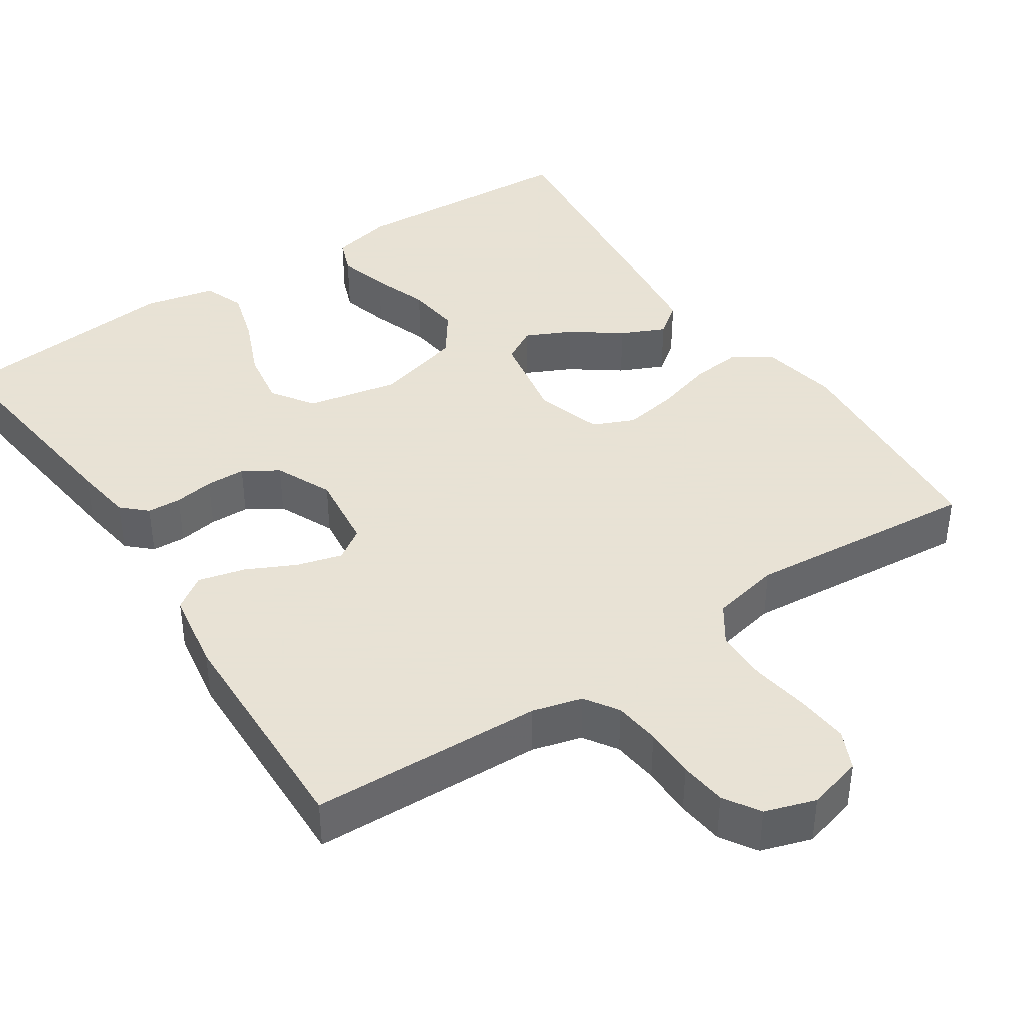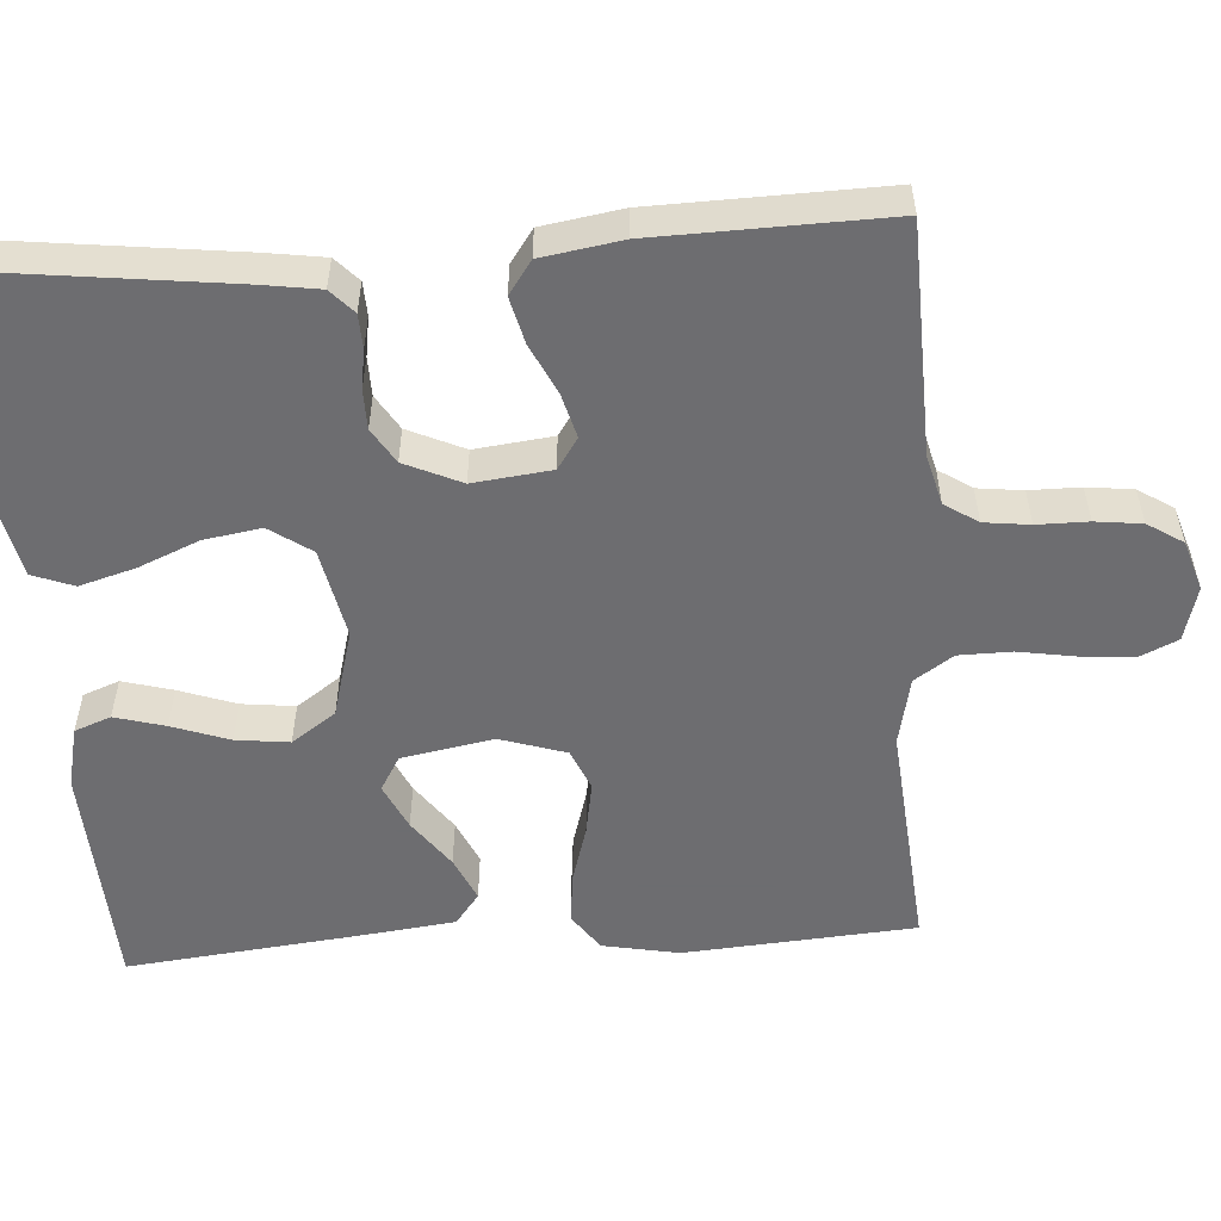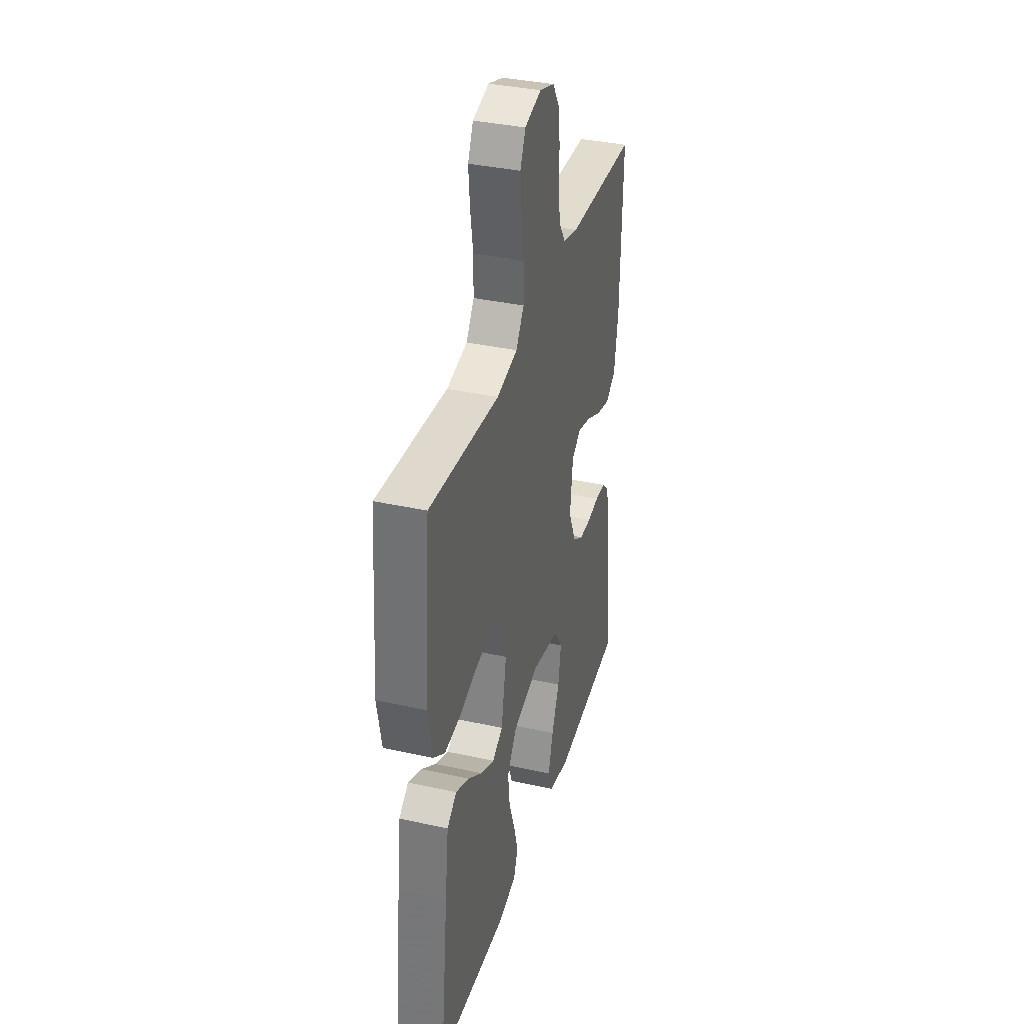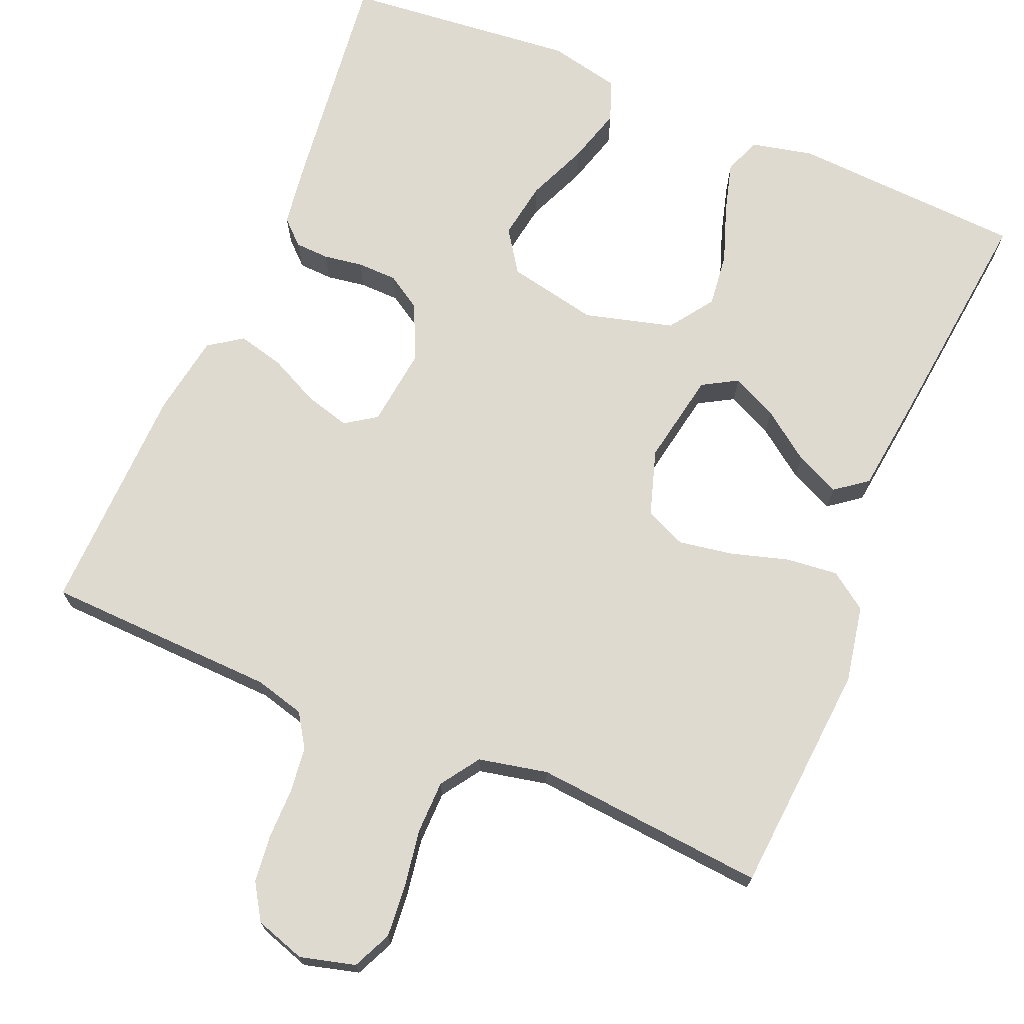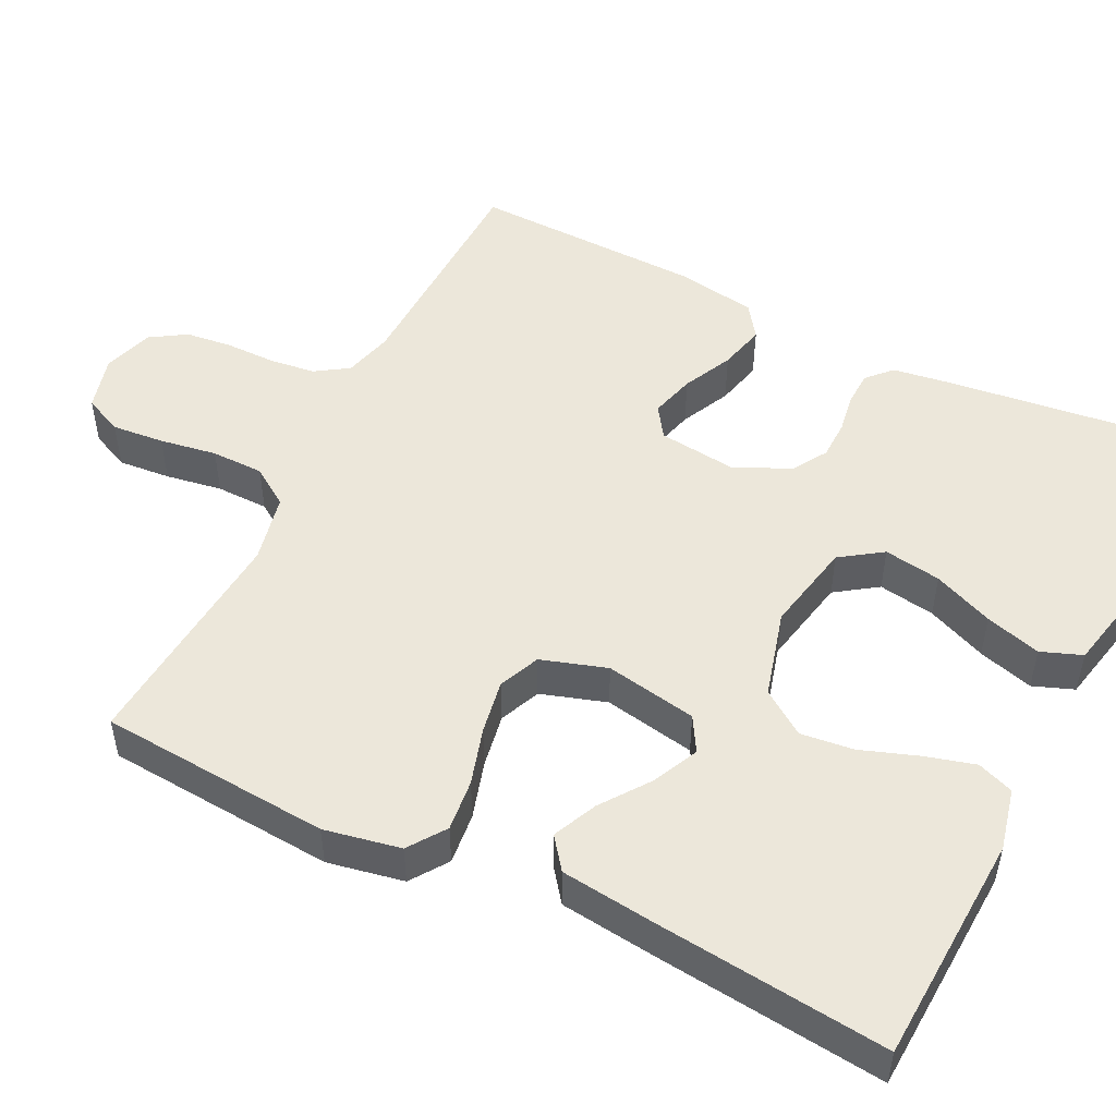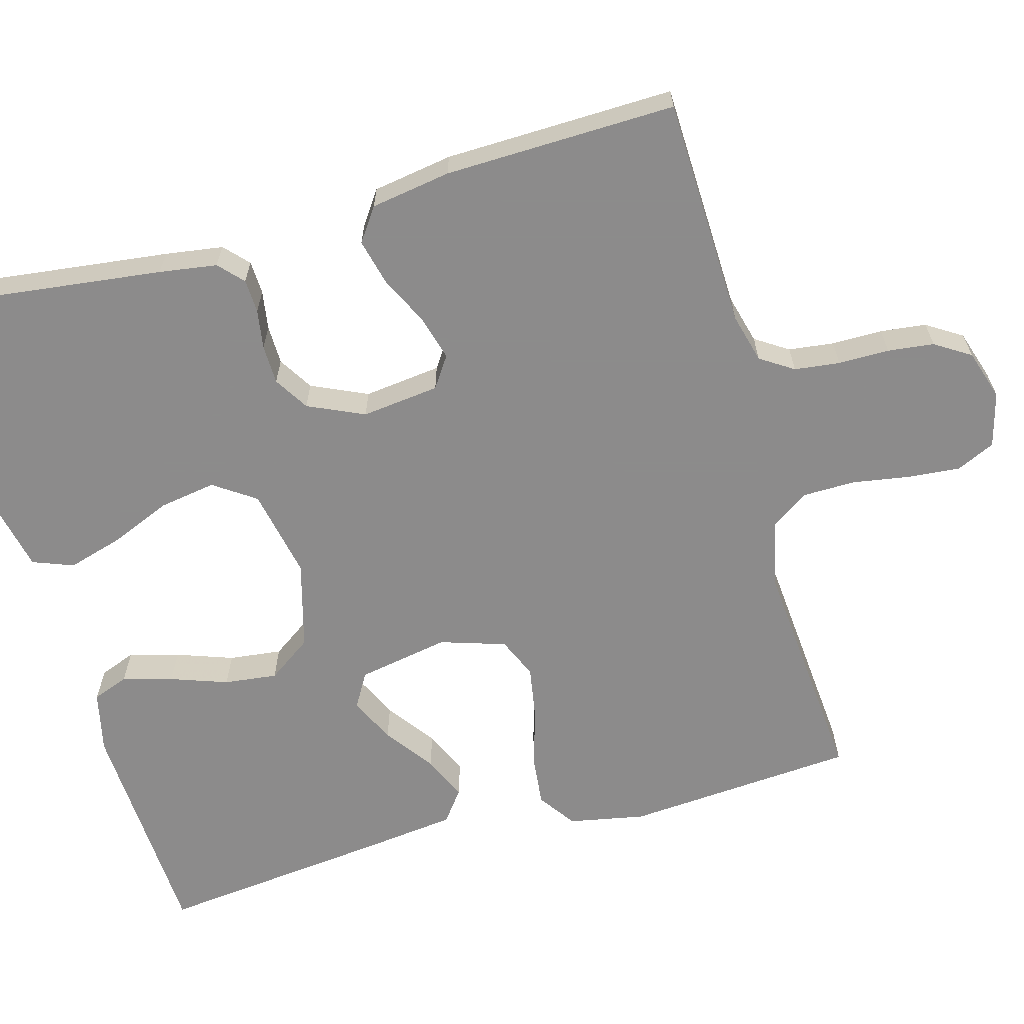
<metadata>
{"format":"obj","ext":"obj","renderer":"f3d","projection":"perspective","resolution":1024,"background":"white","views":[{"elev":40.6,"azim":-33.6,"up":"+Y"},{"elev":-54.1,"azim":-86.2,"up":"+Y"},{"elev":36.3,"azim":106.1,"up":"+Z"},{"elev":71.0,"azim":22.9,"up":"+Y"},{"elev":50.4,"azim":116.2,"up":"+Y"},{"elev":-64.0,"azim":-74.5,"up":"+Y"}]}
</metadata>
<code>
v 0.5 0.07 0.5
v 0.523 0.07 0.2
v 0.504 0.07 0.101
v 0.456 0.07 0.067
v 0.389 0.07 0.074
v 0.315 0.07 0.096
v 0.245 0.07 0.108
v 0.192 0.07 0.085
v 0.165 0.07 0
v 0.187 0.07 -0.119
v 0.232 0.07 -0.145
v 0.291 0.07 -0.117
v 0.354 0.07 -0.071
v 0.411 0.07 -0.045
v 0.452 0.07 -0.076
v 0.467 0.07 -0.2
v 0.5 0.07 -0.5
v 0.2 0.07 -0.516
v 0.12 0.07 -0.498
v 0.102 0.07 -0.451
v 0.12 0.07 -0.386
v 0.146 0.07 -0.312
v 0.154 0.07 -0.243
v 0.114 0.07 -0.186
v 0 0.07 -0.155
v -0.117 0.07 -0.179
v -0.154 0.07 -0.233
v -0.142 0.07 -0.307
v -0.109 0.07 -0.385
v -0.088 0.07 -0.457
v -0.108 0.07 -0.51
v -0.2 0.07 -0.53
v -0.5 0.07 -0.5
v -0.464 0.07 -0.2
v -0.453 0.07 -0.125
v -0.422 0.07 -0.096
v -0.378 0.07 -0.094
v -0.327 0.07 -0.102
v -0.276 0.07 -0.101
v -0.231 0.07 -0.073
v -0.198 0.07 0
v -0.21 0.07 0.101
v -0.25 0.07 0.128
v -0.308 0.07 0.112
v -0.372 0.07 0.081
v -0.432 0.07 0.066
v -0.475 0.07 0.096
v -0.492 0.07 0.2
v -0.5 0.07 0.5
v -0.2 0.07 0.51
v -0.136 0.07 0.527
v -0.108 0.07 0.57
v -0.101 0.07 0.629
v -0.101 0.07 0.695
v -0.094 0.07 0.755
v -0.065 0.07 0.801
v 0 0.07 0.822
v 0.071 0.07 0.803
v 0.094 0.07 0.753
v 0.088 0.07 0.685
v 0.076 0.07 0.611
v 0.077 0.07 0.543
v 0.111 0.07 0.493
v 0.2 0.07 0.474
v 0.5 0 0.5
v 0.523 0 0.2
v 0.504 0 0.101
v 0.456 0 0.067
v 0.389 0 0.074
v 0.315 0 0.096
v 0.245 0 0.108
v 0.192 0 0.085
v 0.165 0 0
v 0.187 0 -0.119
v 0.232 0 -0.145
v 0.291 0 -0.117
v 0.354 0 -0.071
v 0.411 0 -0.045
v 0.452 0 -0.076
v 0.467 0 -0.2
v 0.5 0 -0.5
v 0.2 0 -0.516
v 0.12 0 -0.498
v 0.102 0 -0.451
v 0.12 0 -0.386
v 0.146 0 -0.312
v 0.154 0 -0.243
v 0.114 0 -0.186
v 0 0 -0.155
v -0.117 0 -0.179
v -0.154 0 -0.233
v -0.142 0 -0.307
v -0.109 0 -0.385
v -0.088 0 -0.457
v -0.108 0 -0.51
v -0.2 0 -0.53
v -0.5 0 -0.5
v -0.464 0 -0.2
v -0.453 0 -0.125
v -0.422 0 -0.096
v -0.378 0 -0.094
v -0.327 0 -0.102
v -0.276 0 -0.101
v -0.231 0 -0.073
v -0.198 0 0
v -0.21 0 0.101
v -0.25 0 0.128
v -0.308 0 0.112
v -0.372 0 0.081
v -0.432 0 0.066
v -0.475 0 0.096
v -0.492 0 0.2
v -0.5 0 0.5
v -0.2 0 0.51
v -0.136 0 0.527
v -0.108 0 0.57
v -0.101 0 0.629
v -0.101 0 0.695
v -0.094 0 0.755
v -0.065 0 0.801
v 0 0 0.822
v 0.071 0 0.803
v 0.094 0 0.753
v 0.088 0 0.685
v 0.076 0 0.611
v 0.077 0 0.543
v 0.111 0 0.493
v 0.2 0 0.474
f 59 60 61
f 58 59 61
f 57 58 61
f 56 57 61
f 55 56 61
f 54 55 61
f 53 54 61
f 52 53 61 62
f 51 52 62 63
f 48 49 50
f 47 48 50
f 46 47 50
f 45 46 50
f 44 45 50
f 51 63 64
f 50 51 64
f 44 50 64
f 43 44 64
f 36 37 38
f 35 36 38
f 34 35 38
f 33 34 38
f 32 33 38
f 31 32 38
f 30 31 38
f 29 30 38
f 28 29 38
f 27 28 38 39
f 26 27 39 40
f 20 21 22
f 19 20 22
f 18 19 22
f 17 18 22
f 16 17 22
f 15 16 22
f 14 15 22
f 13 14 22
f 12 13 22
f 11 12 22 23
f 10 11 23 24
f 4 5 6
f 3 4 6
f 2 3 6
f 1 2 6
f 64 1 6
f 64 6 7
f 64 7 8
f 43 64 8
f 42 43 8
f 41 42 8 9
f 40 41 9
f 26 40 9
f 25 26 9
f 9 10 24 25
f 125 124 123
f 125 123 122
f 125 122 121
f 125 121 120
f 125 120 119
f 125 119 118
f 125 118 117
f 126 125 117 116
f 127 126 116 115
f 114 113 112
f 114 112 111
f 114 111 110
f 114 110 109
f 114 109 108
f 128 127 115
f 128 115 114
f 128 114 108
f 128 108 107
f 102 101 100
f 102 100 99
f 102 99 98
f 102 98 97
f 102 97 96
f 102 96 95
f 102 95 94
f 102 94 93
f 102 93 92
f 103 102 92 91
f 104 103 91 90
f 86 85 84
f 86 84 83
f 86 83 82
f 86 82 81
f 86 81 80
f 86 80 79
f 86 79 78
f 86 78 77
f 86 77 76
f 87 86 76 75
f 88 87 75 74
f 70 69 68
f 70 68 67
f 70 67 66
f 70 66 65
f 70 65 128
f 71 70 128
f 72 71 128
f 72 128 107
f 72 107 106
f 73 72 106 105
f 73 105 104
f 73 104 90
f 73 90 89
f 89 88 74 73
f 1 65 66 2
f 2 66 67 3
f 3 67 68 4
f 4 68 69 5
f 5 69 70 6
f 6 70 71 7
f 7 71 72 8
f 8 72 73 9
f 9 73 74 10
f 10 74 75 11
f 11 75 76 12
f 12 76 77 13
f 13 77 78 14
f 14 78 79 15
f 15 79 80 16
f 16 80 81 17
f 17 81 82 18
f 18 82 83 19
f 19 83 84 20
f 20 84 85 21
f 21 85 86 22
f 22 86 87 23
f 23 87 88 24
f 24 88 89 25
f 25 89 90 26
f 26 90 91 27
f 27 91 92 28
f 28 92 93 29
f 29 93 94 30
f 30 94 95 31
f 31 95 96 32
f 32 96 97 33
f 33 97 98 34
f 34 98 99 35
f 35 99 100 36
f 36 100 101 37
f 37 101 102 38
f 38 102 103 39
f 39 103 104 40
f 40 104 105 41
f 41 105 106 42
f 42 106 107 43
f 43 107 108 44
f 44 108 109 45
f 45 109 110 46
f 46 110 111 47
f 47 111 112 48
f 48 112 113 49
f 49 113 114 50
f 50 114 115 51
f 51 115 116 52
f 52 116 117 53
f 53 117 118 54
f 54 118 119 55
f 55 119 120 56
f 56 120 121 57
f 57 121 122 58
f 58 122 123 59
f 59 123 124 60
f 60 124 125 61
f 61 125 126 62
f 62 126 127 63
f 63 127 128 64
f 64 128 65 1

</code>
